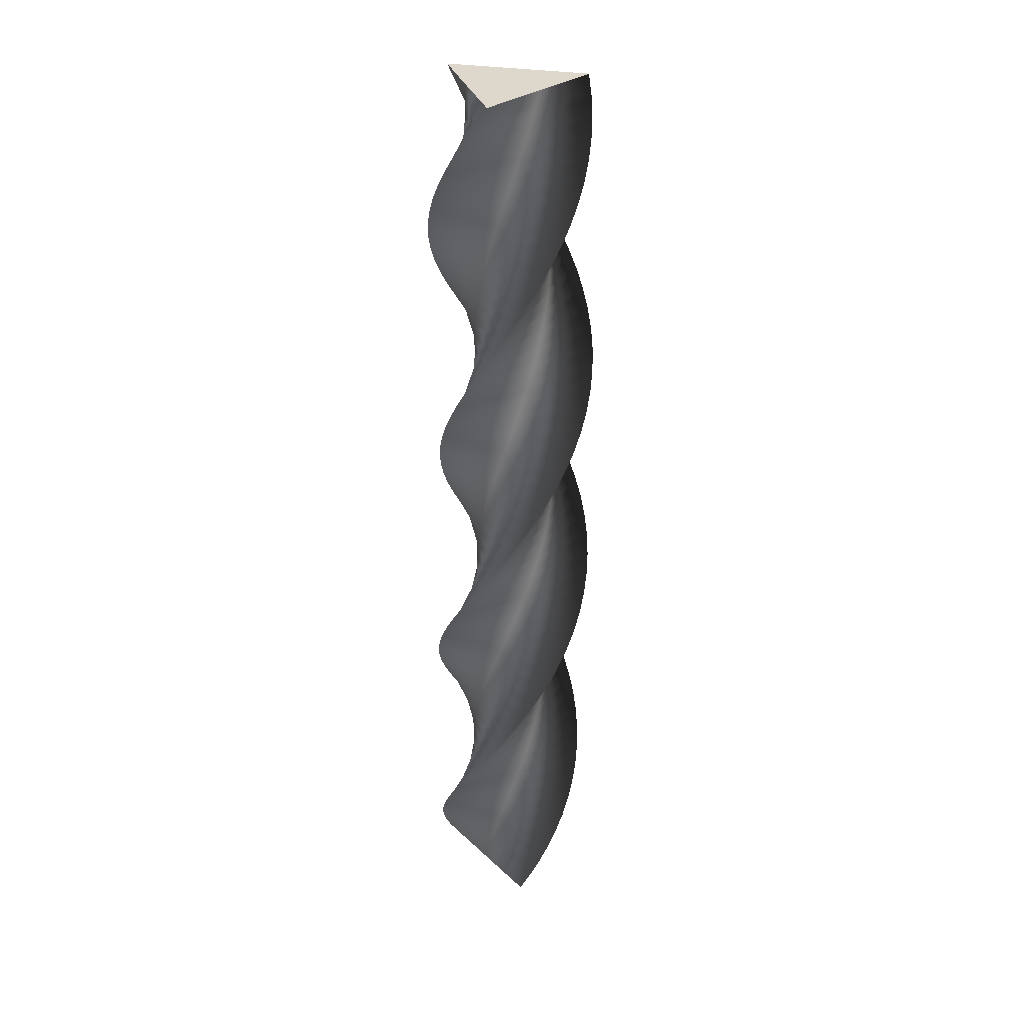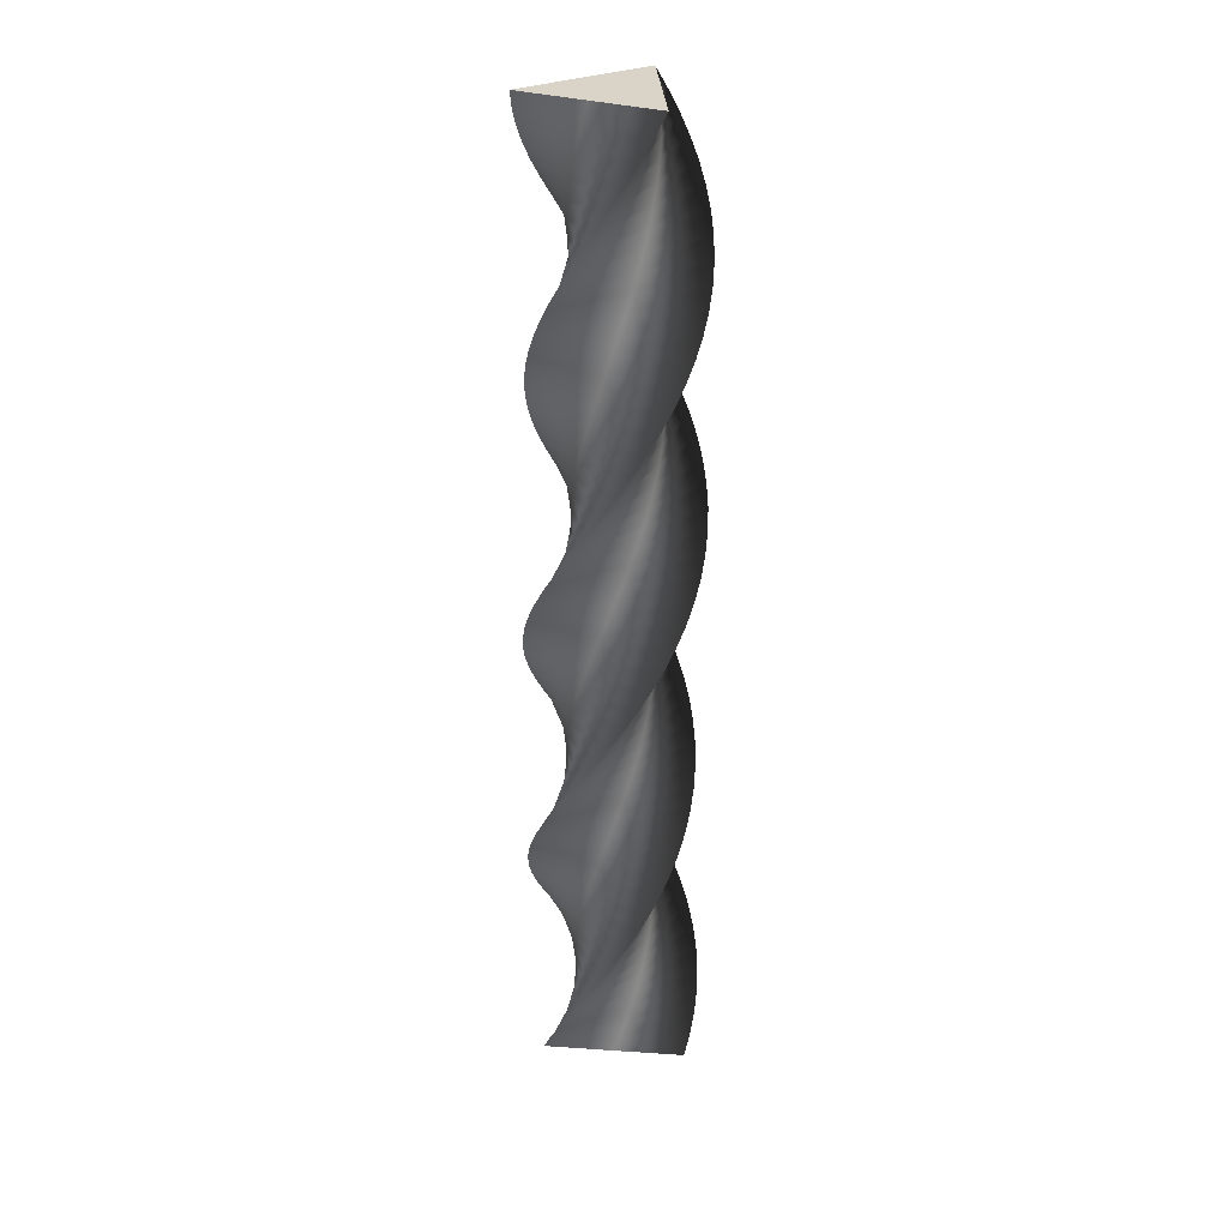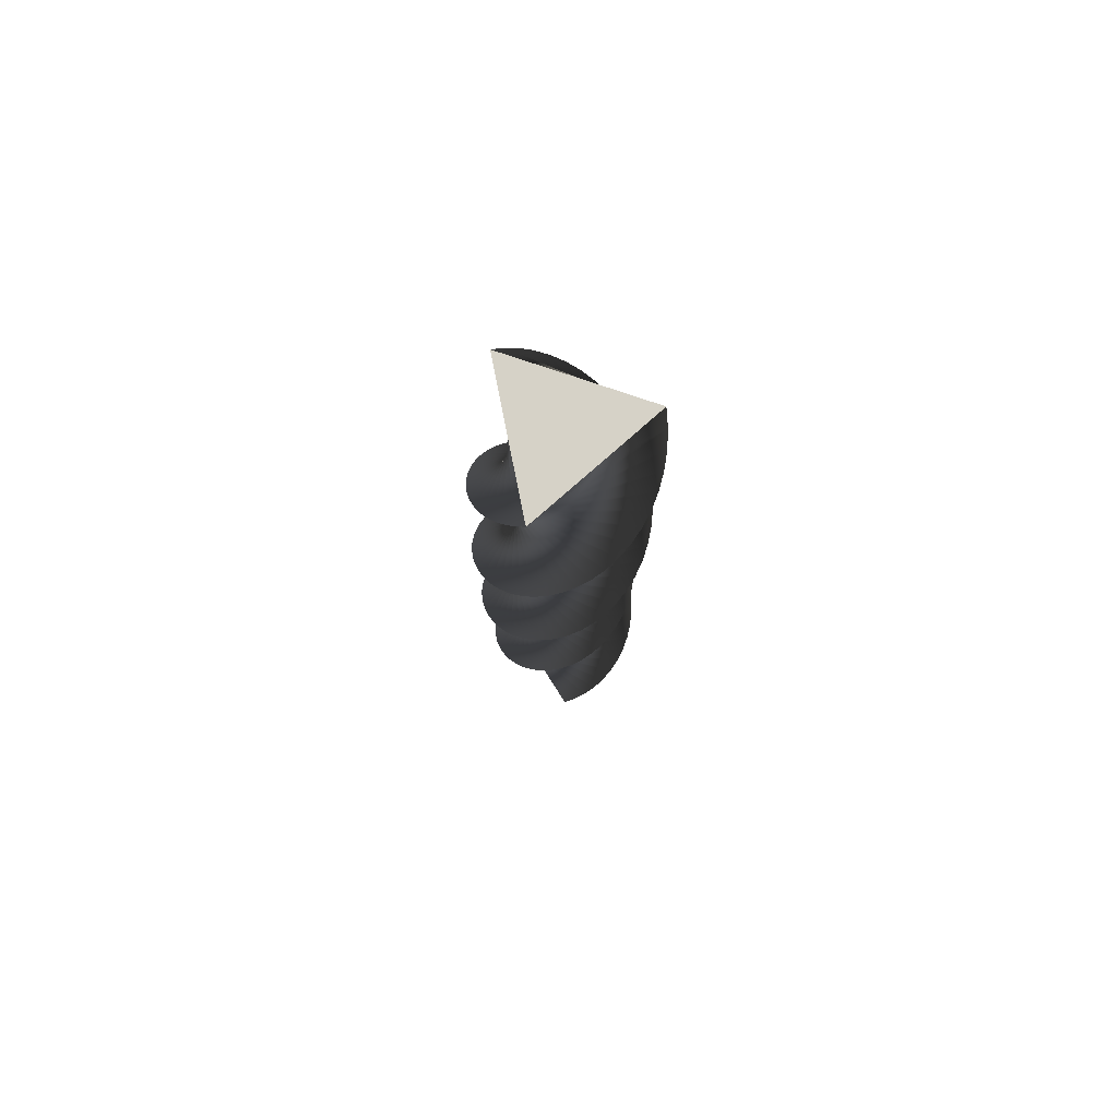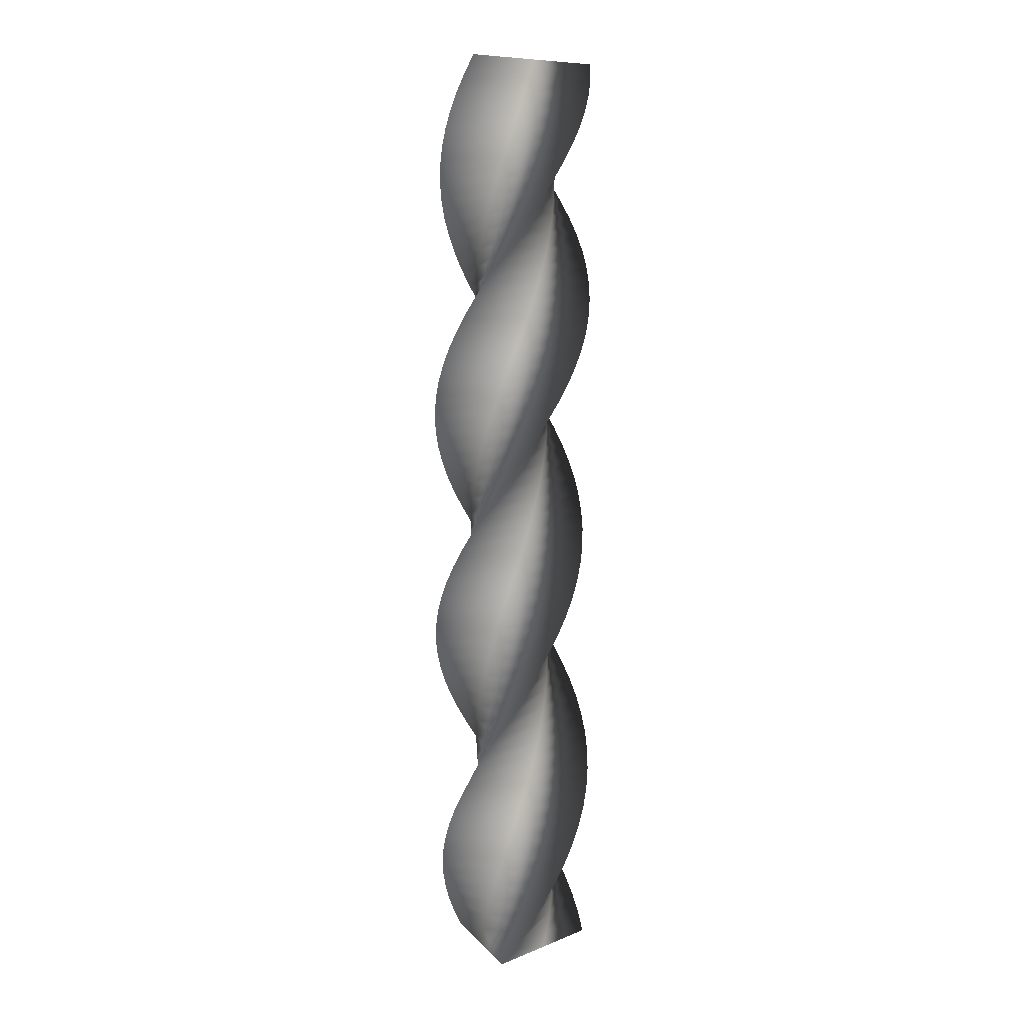
<metadata>
{"format":"obj","ext":"obj","renderer":"f3d","projection":"perspective","resolution":1024,"background":"white","views":[{"elev":31.3,"azim":82.4,"up":"+Y"},{"elev":28.8,"azim":155.8,"up":"+Y"},{"elev":78.5,"azim":-152.3,"up":"+Y"},{"elev":5.8,"azim":-140.1,"up":"+Y"}]}
</metadata>
<code>
v 68.85 0 -0.0866
v 17.16 0 -29.93
v -34.5 0 -59.58
v -34.5 0 0.1047
v -34.35 0 59.67
v 17.34 0 29.83
v 68.85 0 -0.0866
v 68.12 15 -9.727
v 12.59 15 -31.6
v -42.89 15 -53.29
v -34.07 15 5.739
v -25.11 15 64.63
v 21.6 15 27.47
v 68.12 15 -9.727
v 65.98 30 -19.15
v 7.818 30 -32.58
v -50.25 30 -45.83
v -32.8 30 11.25
v -15.24 30 68.16
v 25.46 30 24.51
v 65.98 30 -19.15
v 62.46 45 -28.16
v 2.957 45 -32.84
v -56.44 45 -37.37
v -30.74 45 16.51
v -4.961 45 70.2
v 28.85 45 21.01
v 62.46 45 -28.16
v 57.65 60 -36.55
v -1.889 60 -32.38
v -61.3 60 -28.08
v -27.92 60 21.4
v 5.511 60 70.7
v 31.68 60 17.06
v 57.65 60 -36.55
v 51.66 75 -44.13
v -6.614 75 -31.21
v -64.73 75 -18.17
v -24.41 75 25.83
v 15.94 75 69.65
v 33.89 75 12.72
v 51.66 75 -44.13
v 44.61 90 -50.75
v -11.11 90 -29.36
v -66.67 90 -7.871
v -20.28 90 29.69
v 26.1 90 67.06
v 35.44 90 8.108
v 44.61 90 -50.75
v 36.66 105 -56.25
v -15.29 105 -26.86
v -67.06 105 2.606
v -15.63 105 32.9
v 35.77 105 63
v 36.29 105 3.316
v 36.66 105 -56.25
v 27.98 120 -60.51
v -19.05 120 -23.76
v -65.9 120 13.02
v -10.56 120 35.38
v 44.73 120 57.56
v 36.42 120 -1.548
v 27.98 120 -60.51
v 18.77 135 -63.45
v -22.32 135 -20.15
v -63.21 135 23.16
v -5.17 135 37.09
v 52.78 135 50.85
v 35.83 135 -6.379
v 18.77 135 -63.45
v 9.227 150 -64.99
v -25.01 150 -16.1
v -59.05 150 32.78
v 0.4098 150 37.98
v 59.76 150 43.03
v 34.54 150 -11.07
v 9.227 150 -64.99
v -0.4402 165 -65.1
v -27.07 165 -11.69
v -53.52 165 41.69
v 6.06 165 38.04
v 65.5 165 34.26
v 32.56 165 -15.52
v -0.4402 165 -65.1
v -10.02 180 -63.79
v -28.46 180 -7.022
v -46.73 180 49.67
v 11.66 180 37.26
v 69.89 180 24.73
v 29.95 180 -19.62
v -10.02 180 -63.79
v -19.3 195 -61.07
v -29.15 195 -2.203
v -38.83 195 56.57
v 17.08 195 35.67
v 72.82 195 14.67
v 26.76 195 -23.3
v -19.3 195 -61.07
v -28.07 210 -57.01
v -29.11 210 2.665
v -30 210 62.22
v 22.2 210 33.29
v 74.23 210 4.278
v 23.06 210 -26.46
v -28.07 210 -57.01
v -36.15 225 -51.7
v -28.36 225 7.475
v -20.43 225 66.51
v 26.92 225 30.17
v 74.08 225 -6.205
v 18.94 225 -29.05
v -36.15 225 -51.7
v -43.35 240 -45.26
v -26.9 240 12.12
v -10.34 240 69.34
v 31.12 240 26.4
v 72.39 240 -16.55
v 14.48 240 -30.99
v -43.35 240 -45.26
v -49.53 255 -37.81
v -24.77 255 16.5
v 0.06365 255 70.64
v 34.72 255 22.05
v 69.19 255 -26.53
v 9.779 255 -32.26
v -49.53 255 -37.81
v -54.53 270 -29.54
v -22.02 270 20.51
v 10.54 270 70.39
v 37.64 270 17.21
v 64.55 270 -35.93
v 4.944 270 -32.81
v -54.53 270 -29.54
v -58.26 285 -20.62
v -18.71 285 24.08
v 20.87 285 68.59
v 39.81 285 11.99
v 58.57 285 -44.55
v 0.08074 285 -32.65
v -58.26 285 -20.62
v -60.63 300 -11.25
v -14.9 300 27.12
v 30.82 300 65.29
v 41.19 300 6.508
v 51.38 300 -52.18
v -4.705 300 -31.76
v -60.63 300 -11.25
v -61.58 315 -1.63
v -10.69 315 29.56
v 40.17 315 60.55
v 41.74 315 0.8842
v 43.15 315 -58.66
v -9.308 315 -30.18
v -61.58 315 -1.63
v -61.11 330 8.026
v -6.164 330 31.35
v 48.72 330 54.48
v 41.45 330 -4.759
v 34.04 330 -63.86
v -13.63 330 -27.94
v -61.11 330 8.026
v -59.21 345 17.51
v -1.422 345 32.45
v 56.28 345 47.22
v 40.33 345 -10.3
v 24.27 345 -67.66
v -17.57 345 -25.08
v -59.21 345 17.51
v -55.93 360 26.6
v 3.43 360 32.84
v 62.68 360 38.92
v 38.41 360 -15.61
v 14.04 360 -69.96
v -21.04 360 -21.68
v -55.93 360 26.6
v -51.34 375 35.11
v 8.287 375 32.51
v 67.79 375 29.76
v 35.72 375 -20.58
v 3.588 375 -70.74
v -23.97 375 -17.79
v -51.34 375 35.11
v -45.55 390 42.85
v 13.04 390 31.46
v 71.48 390 19.95
v 32.32 390 -25.1
v -6.867 390 -69.95
v -26.3 390 -13.52
v -45.55 390 42.85
v -38.68 405 49.65
v 17.59 405 29.72
v 73.69 405 9.699
v 28.3 405 -29.07
v -17.09 405 -67.63
v -27.97 405 -8.947
v -38.68 405 49.65
v -30.87 420 55.35
v 21.83 420 27.33
v 74.35 420 -0.7638
v 23.73 420 -32.39
v -26.86 420 -63.83
v -28.94 420 -4.179
v -30.87 420 55.35
v -22.31 435 59.84
v 25.67 435 24.34
v 73.46 435 -11.21
v 18.73 435 -35.01
v -35.96 435 -58.62
v -29.2 435 0.68
v -22.31 435 59.84
v -13.18 450 63.02
v 29.03 450 20.82
v 71.04 450 -21.41
v 13.39 450 -36.86
v -44.19 450 -52.13
v -28.74 450 5.524
v -13.18 450 63.02
v -3.679 465 64.81
v 31.82 465 16.83
v 67.13 465 -31.14
v 7.831 465 -37.9
v -51.37 465 -44.49
v -27.57 465 10.25
v -3.679 465 64.81
v 5.982 480 65.18
v 34 480 12.48
v 61.83 480 -40.18
v 2.184 480 -38.1
v -57.34 480 -35.87
v -25.71 480 14.75
v 5.982 480 65.18
v 15.59 495 64.11
v 35.51 495 7.851
v 55.26 495 -48.35
v -3.431 495 -37.47
v -61.97 495 -26.47
v -23.21 495 18.92
v 15.59 495 64.11
v 24.94 510 61.64
v 36.33 510 3.051
v 47.54 510 -55.45
v -8.891 510 -36.02
v -65.16 510 -16.48
v -20.12 510 22.68
v 24.94 510 61.64
v 33.81 525 57.81
v 36.42 525 -1.816
v 38.87 525 -61.33
v -14.08 525 -33.77
v -66.84 525 -6.133
v -16.5 525 25.94
v 33.81 525 57.81
v 42.03 540 52.72
v 35.79 540 -6.644
v 29.41 540 -65.87
v -18.87 540 -30.78
v -66.97 540 4.349
v -12.45 540 28.63
v 42.03 540 52.72
v 49.4 555 46.46
v 34.46 555 -11.33
v 19.4 555 -68.96
v -23.18 555 -27.12
v -65.55 555 14.74
v -8.038 555 30.69
v 49.4 555 46.46
v 55.77 570 39.18
v 32.44 570 -15.76
v 9.032 570 -70.53
v -26.89 570 -22.86
v -62.62 570 24.8
v -3.374 570 32.07
v 55.77 570 39.18
v 60.98 585 31.05
v 29.8 585 -19.85
v -1.452 585 -70.55
v -29.93 585 -18.1
v -58.22 585 34.32
v 1.445 585 32.76
v 60.98 585 31.05
v 64.94 600 22.23
v 26.58 600 -23.5
v -11.82 600 -69.03
v -32.24 600 -12.94
v -52.47 600 43.08
v 6.311 600 32.72
v 64.94 600 22.23
v 67.56 615 12.92
v 22.85 615 -26.63
v -21.86 615 -65.99
v -33.76 615 -7.498
v -45.48 615 50.9
v 11.12 615 31.96
v 67.56 615 12.92
v 68.76 630 3.327
v 18.71 630 -29.18
v -31.33 630 -61.5
v -34.45 630 -1.891
v -37.42 630 57.6
v 15.76 630 30.5
v 68.76 630 3.327
v 68.54 645 -6.338
v 14.23 645 -31.09
v -40.03 645 -55.65
v -34.31 645 3.758
v -28.46 645 63.03
v 20.14 645 28.37
v 68.54 645 -6.338
v 66.89 660 -15.86
v 9.518 660 -32.32
v -47.78 660 -48.59
v -33.34 660 9.324
v -18.79 660 67.08
v 24.15 660 25.62
v 66.89 660 -15.86
v 63.85 675 -25.04
v 4.677 675 -32.83
v -54.4 675 -40.46
v -31.56 675 14.69
v -8.623 675 69.66
v 27.71 675 22.31
v 63.85 675 -25.04
v 59.49 690 -33.67
v -0.1869 690 -32.63
v -59.74 690 -31.44
v -29 690 19.72
v 1.808 690 70.7
v 30.75 690 18.5
v 59.49 690 -33.67
v 53.9 705 -41.56
v -4.967 705 -31.71
v -63.69 705 -21.73
v -25.72 705 24.33
v 12.28 705 70.2
v 33.18 705 14.29
v 53.9 705 -41.56
v 47.21 720 -48.53
v -9.558 720 -30.09
v -66.16 720 -11.54
v -21.8 720 28.4
v 22.56 720 68.14
v 34.97 720 9.762
v 47.21 720 -48.53
v 39.56 735 -54.44
v -13.86 735 -27.81
v -67.1 735 -1.097
v -17.33 735 31.85
v 32.43 735 64.6
v 36.07 735 5.021
v 39.56 735 -54.44
v 31.12 750 -59.15
v -17.78 750 -24.92
v -66.48 750 9.368
v -12.39 750 34.59
v 41.66 750 59.63
v 36.46 750 0.1703
v 31.12 750 -59.15
v 22.07 765 -62.57
v -21.23 765 -21.48
v -64.33 765 19.63
v -7.099 765 36.58
v 50.05 765 53.35
v 36.12 765 -4.684
v 22.07 765 -62.57
v 12.62 780 -64.61
v -24.13 780 -17.57
v -60.68 780 29.46
v -1.574 780 37.76
v 57.43 780 45.9
v 35.07 780 -9.437
v 12.62 780 -64.61
v 2.972 795 -65.23
v -26.42 795 -13.28
v -55.62 795 38.64
v 4.066 795 38.12
v 63.63 795 37.45
v 33.33 795 -13.98
v 2.972 795 -65.23
v -6.661 810 -64.41
v -28.05 810 -8.692
v -49.26 810 46.97
v 9.695 810 37.63
v 68.5 810 28.17
v 30.94 810 -18.22
v -6.661 810 -64.41
v -6.661 810 -64.41
v -28.05 810 -8.692
v -49.26 810 46.97
v 9.695 810 37.63
v 68.5 810 28.17
v 30.94 810 -18.22
v 68.85 0 -0.0866
v 17.34 0 29.83
v -34.35 0 59.67
v -34.5 0 0.1047
v -34.5 0 -59.58
v 17.16 0 -29.93
f 16 15 8 9
f 17 16 9 10
f 18 17 10 11
f 19 18 11 12
f 20 19 12 13
f 21 20 13 14
f 23 22 15 16
f 24 23 16 17
f 25 24 17 18
f 26 25 18 19
f 27 26 19 20
f 28 27 20 21
f 30 29 22 23
f 31 30 23 24
f 32 31 24 25
f 33 32 25 26
f 34 33 26 27
f 35 34 27 28
f 37 36 29 30
f 38 37 30 31
f 39 38 31 32
f 40 39 32 33
f 41 40 33 34
f 42 41 34 35
f 44 43 36 37
f 45 44 37 38
f 46 45 38 39
f 47 46 39 40
f 48 47 40 41
f 49 48 41 42
f 51 50 43 44
f 52 51 44 45
f 53 52 45 46
f 54 53 46 47
f 55 54 47 48
f 56 55 48 49
f 58 57 50 51
f 59 58 51 52
f 60 59 52 53
f 61 60 53 54
f 62 61 54 55
f 63 62 55 56
f 65 64 57 58
f 66 65 58 59
f 67 66 59 60
f 68 67 60 61
f 69 68 61 62
f 70 69 62 63
f 72 71 64 65
f 73 72 65 66
f 74 73 66 67
f 75 74 67 68
f 76 75 68 69
f 77 76 69 70
f 79 78 71 72
f 80 79 72 73
f 81 80 73 74
f 82 81 74 75
f 83 82 75 76
f 84 83 76 77
f 86 85 78 79
f 87 86 79 80
f 88 87 80 81
f 89 88 81 82
f 90 89 82 83
f 91 90 83 84
f 93 92 85 86
f 94 93 86 87
f 95 94 87 88
f 96 95 88 89
f 97 96 89 90
f 98 97 90 91
f 100 99 92 93
f 101 100 93 94
f 102 101 94 95
f 103 102 95 96
f 104 103 96 97
f 105 104 97 98
f 107 106 99 100
f 108 107 100 101
f 109 108 101 102
f 110 109 102 103
f 111 110 103 104
f 112 111 104 105
f 114 113 106 107
f 115 114 107 108
f 116 115 108 109
f 117 116 109 110
f 118 117 110 111
f 119 118 111 112
f 121 120 113 114
f 122 121 114 115
f 123 122 115 116
f 124 123 116 117
f 125 124 117 118
f 126 125 118 119
f 128 127 120 121
f 129 128 121 122
f 130 129 122 123
f 131 130 123 124
f 132 131 124 125
f 133 132 125 126
f 135 134 127 128
f 136 135 128 129
f 137 136 129 130
f 138 137 130 131
f 139 138 131 132
f 140 139 132 133
f 142 141 134 135
f 143 142 135 136
f 144 143 136 137
f 145 144 137 138
f 146 145 138 139
f 147 146 139 140
f 149 148 141 142
f 150 149 142 143
f 151 150 143 144
f 152 151 144 145
f 153 152 145 146
f 154 153 146 147
f 156 155 148 149
f 157 156 149 150
f 158 157 150 151
f 159 158 151 152
f 160 159 152 153
f 161 160 153 154
f 163 162 155 156
f 164 163 156 157
f 165 164 157 158
f 166 165 158 159
f 167 166 159 160
f 168 167 160 161
f 170 169 162 163
f 171 170 163 164
f 172 171 164 165
f 173 172 165 166
f 174 173 166 167
f 175 174 167 168
f 177 176 169 170
f 178 177 170 171
f 179 178 171 172
f 180 179 172 173
f 181 180 173 174
f 182 181 174 175
f 184 183 176 177
f 185 184 177 178
f 186 185 178 179
f 187 186 179 180
f 188 187 180 181
f 189 188 181 182
f 191 190 183 184
f 192 191 184 185
f 193 192 185 186
f 194 193 186 187
f 195 194 187 188
f 196 195 188 189
f 198 197 190 191
f 199 198 191 192
f 200 199 192 193
f 201 200 193 194
f 202 201 194 195
f 203 202 195 196
f 205 204 197 198
f 206 205 198 199
f 207 206 199 200
f 208 207 200 201
f 209 208 201 202
f 210 209 202 203
f 212 211 204 205
f 213 212 205 206
f 214 213 206 207
f 215 214 207 208
f 216 215 208 209
f 217 216 209 210
f 219 218 211 212
f 220 219 212 213
f 221 220 213 214
f 222 221 214 215
f 223 222 215 216
f 224 223 216 217
f 226 225 218 219
f 227 226 219 220
f 228 227 220 221
f 229 228 221 222
f 230 229 222 223
f 231 230 223 224
f 233 232 225 226
f 234 233 226 227
f 235 234 227 228
f 236 235 228 229
f 237 236 229 230
f 238 237 230 231
f 240 239 232 233
f 241 240 233 234
f 242 241 234 235
f 243 242 235 236
f 244 243 236 237
f 245 244 237 238
f 247 246 239 240
f 248 247 240 241
f 249 248 241 242
f 250 249 242 243
f 251 250 243 244
f 252 251 244 245
f 254 253 246 247
f 255 254 247 248
f 256 255 248 249
f 257 256 249 250
f 258 257 250 251
f 259 258 251 252
f 261 260 253 254
f 262 261 254 255
f 263 262 255 256
f 264 263 256 257
f 265 264 257 258
f 266 265 258 259
f 268 267 260 261
f 269 268 261 262
f 270 269 262 263
f 271 270 263 264
f 272 271 264 265
f 273 272 265 266
f 275 274 267 268
f 276 275 268 269
f 277 276 269 270
f 278 277 270 271
f 279 278 271 272
f 280 279 272 273
f 282 281 274 275
f 283 282 275 276
f 284 283 276 277
f 285 284 277 278
f 286 285 278 279
f 287 286 279 280
f 289 288 281 282
f 290 289 282 283
f 291 290 283 284
f 292 291 284 285
f 293 292 285 286
f 294 293 286 287
f 296 295 288 289
f 297 296 289 290
f 298 297 290 291
f 299 298 291 292
f 300 299 292 293
f 301 300 293 294
f 303 302 295 296
f 304 303 296 297
f 305 304 297 298
f 306 305 298 299
f 307 306 299 300
f 308 307 300 301
f 310 309 302 303
f 311 310 303 304
f 312 311 304 305
f 313 312 305 306
f 314 313 306 307
f 315 314 307 308
f 317 316 309 310
f 318 317 310 311
f 319 318 311 312
f 320 319 312 313
f 321 320 313 314
f 322 321 314 315
f 324 323 316 317
f 325 324 317 318
f 326 325 318 319
f 327 326 319 320
f 328 327 320 321
f 329 328 321 322
f 331 330 323 324
f 332 331 324 325
f 333 332 325 326
f 334 333 326 327
f 335 334 327 328
f 336 335 328 329
f 338 337 330 331
f 339 338 331 332
f 340 339 332 333
f 341 340 333 334
f 342 341 334 335
f 343 342 335 336
f 345 344 337 338
f 346 345 338 339
f 347 346 339 340
f 348 347 340 341
f 349 348 341 342
f 350 349 342 343
f 352 351 344 345
f 353 352 345 346
f 354 353 346 347
f 355 354 347 348
f 356 355 348 349
f 357 356 349 350
f 359 358 351 352
f 360 359 352 353
f 361 360 353 354
f 362 361 354 355
f 363 362 355 356
f 364 363 356 357
f 366 365 358 359
f 367 366 359 360
f 368 367 360 361
f 369 368 361 362
f 370 369 362 363
f 371 370 363 364
f 373 372 365 366
f 374 373 366 367
f 375 374 367 368
f 376 375 368 369
f 377 376 369 370
f 378 377 370 371
f 2 9 8 1
f 3 10 9 2
f 10 3 4 11
f 6 13 12 5
f 7 14 13 6
f 11 4 5 12
f 373 380 379 372
f 374 381 380 373
f 381 374 375 382
f 377 384 383 376
f 378 385 384 377
f 382 375 376 383
f 386 387 391
f 388 389 387
f 391 389 390
f 387 389 391
f 393 394 395
f 396 397 395
f 393 397 392
f 395 397 393

</code>
